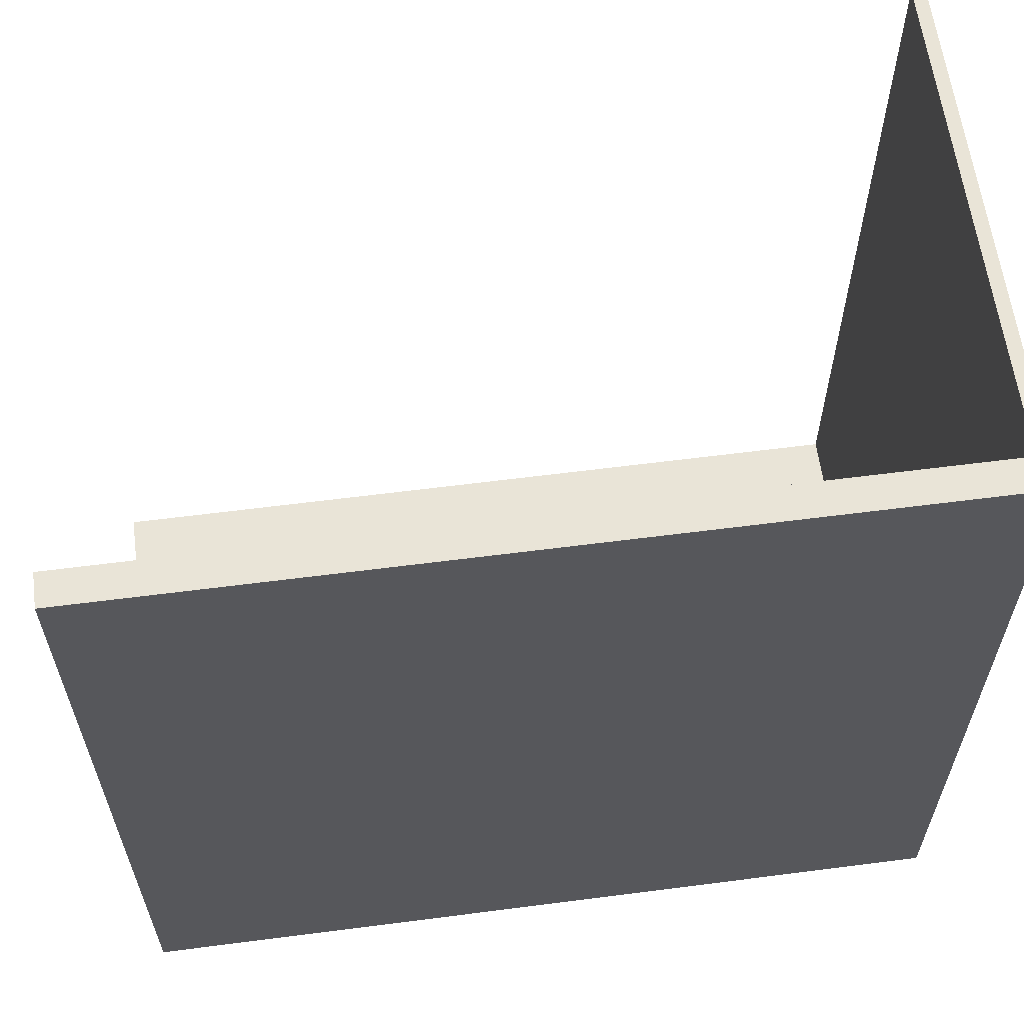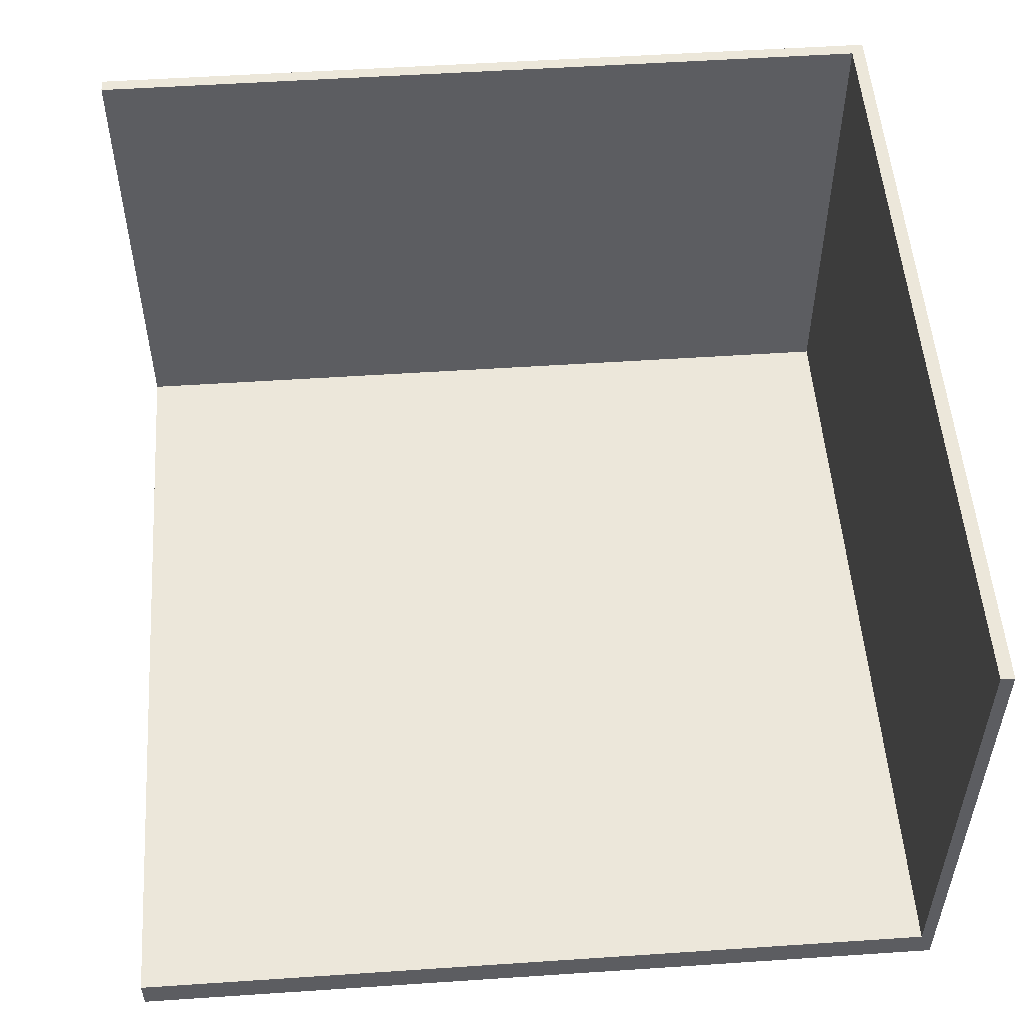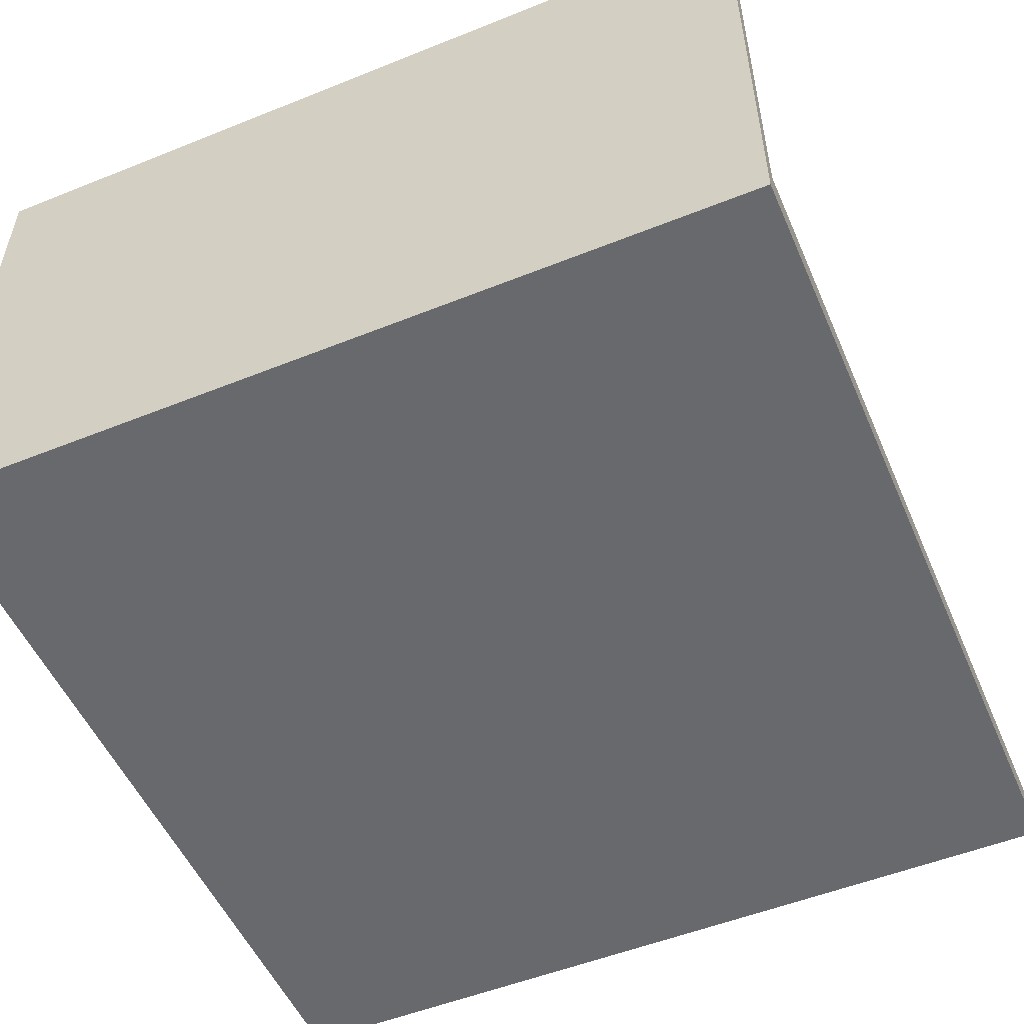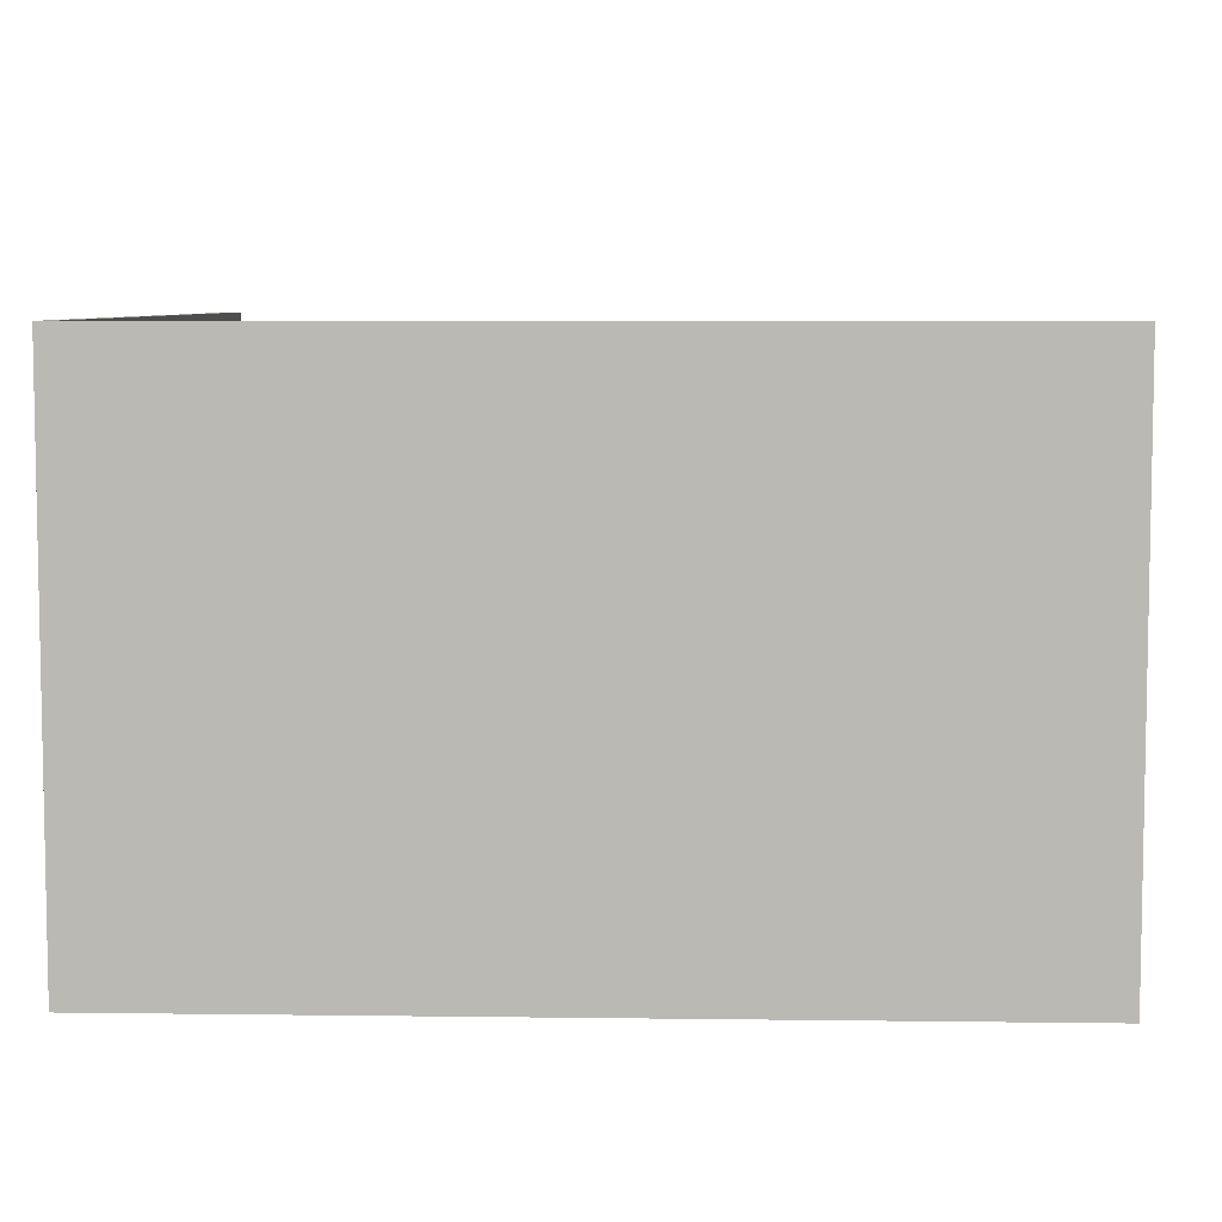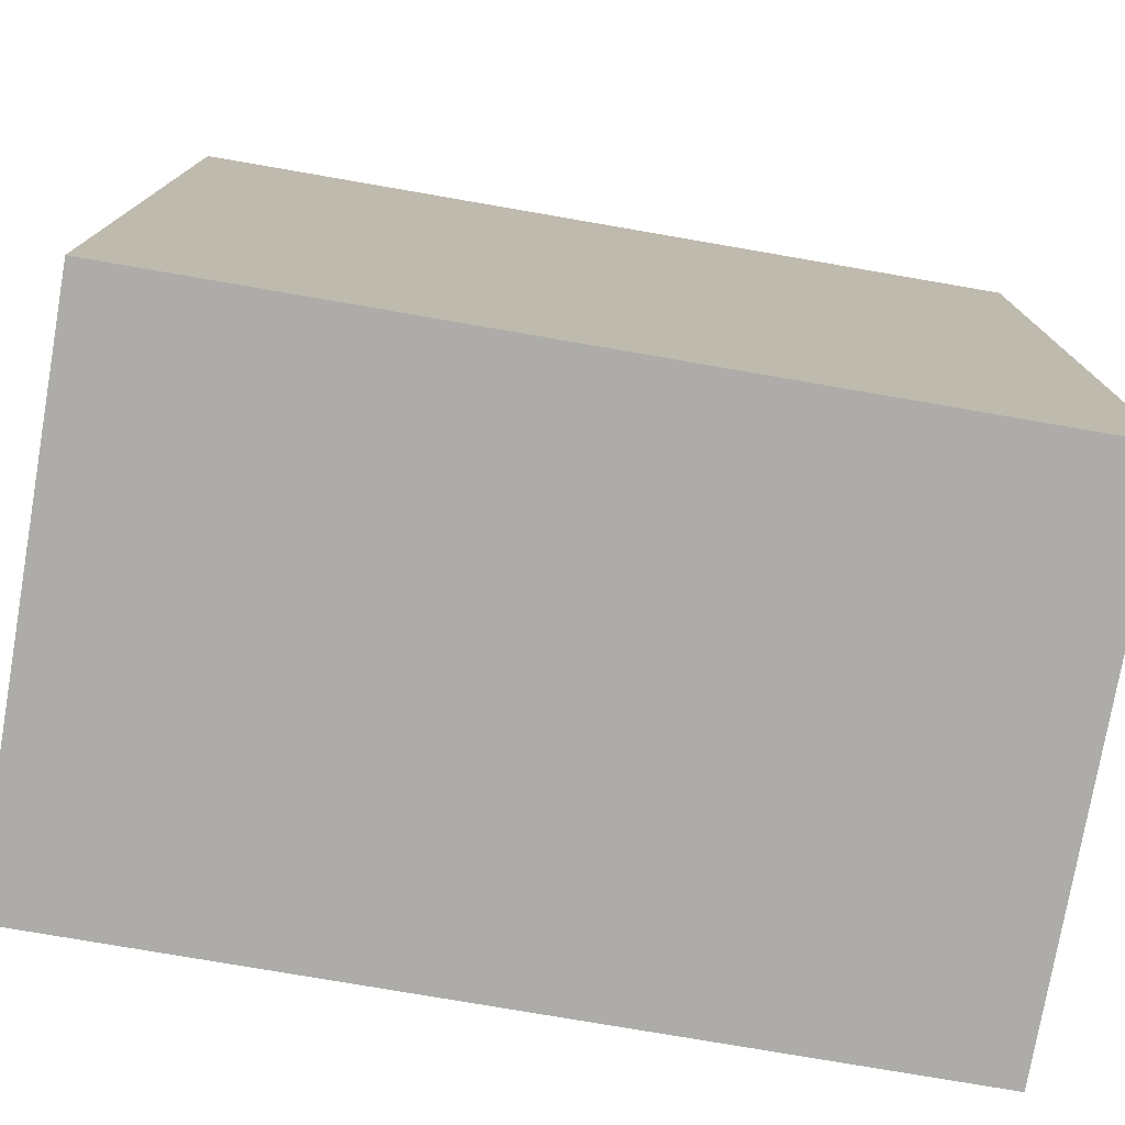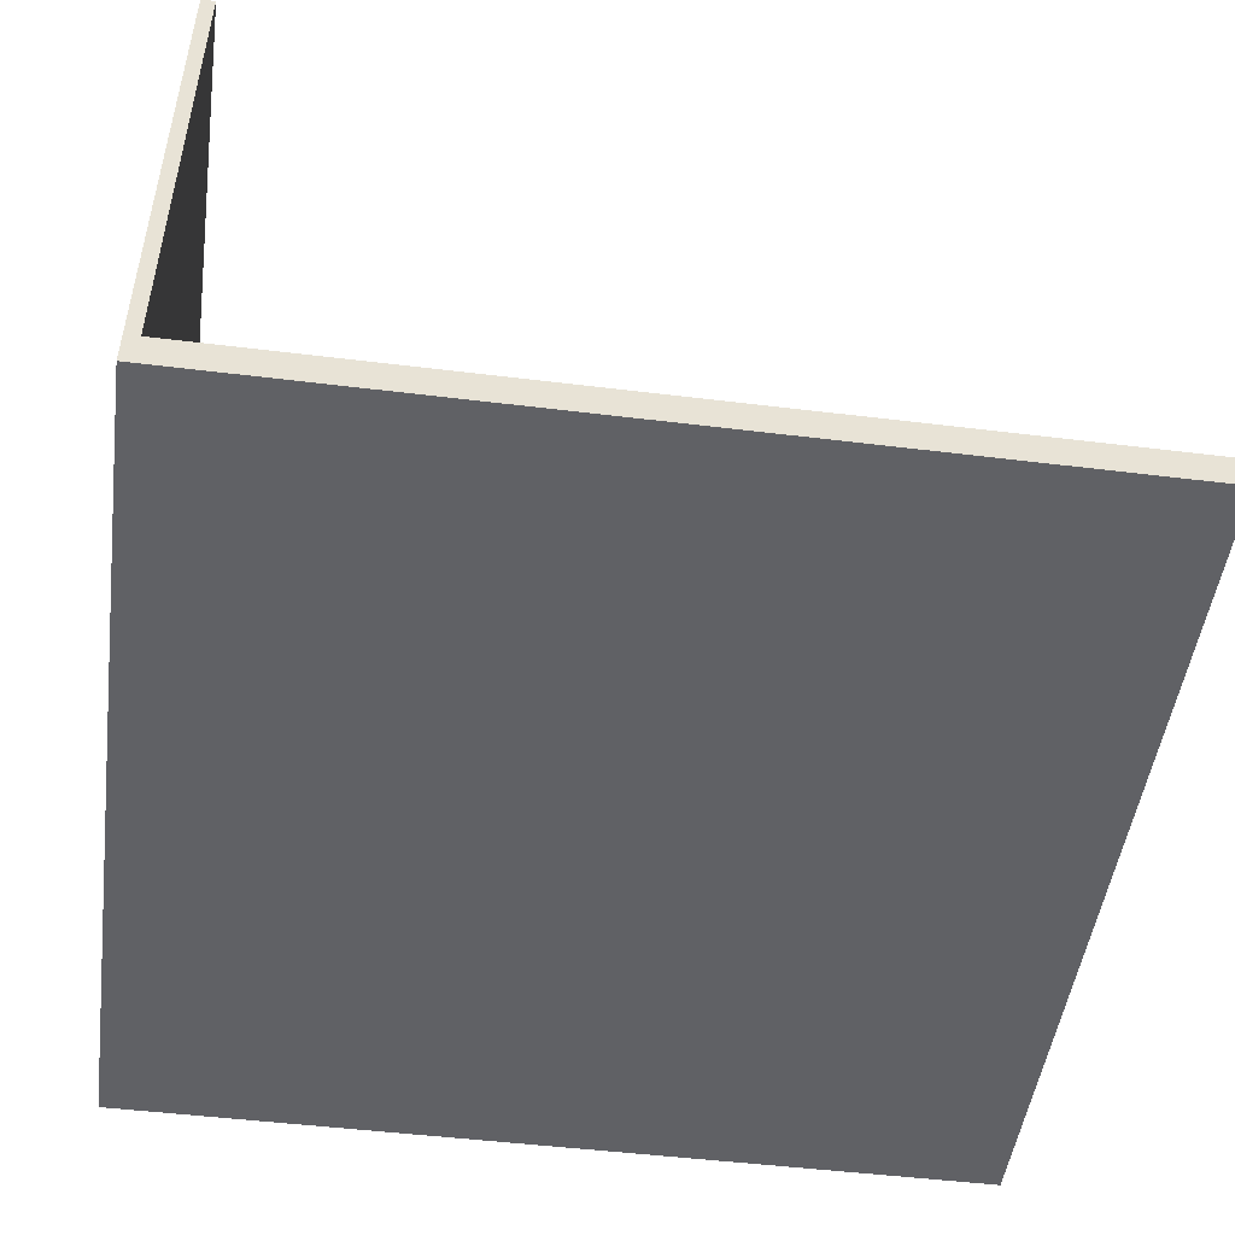
<metadata>
{"format":"obj","ext":"obj","renderer":"f3d","projection":"perspective","resolution":1024,"background":"white","views":[{"elev":61.2,"azim":-7.5,"up":"+Z"},{"elev":52.8,"azim":-4.1,"up":"+Y"},{"elev":-52.8,"azim":-156.7,"up":"+Y"},{"elev":6.6,"azim":-177.8,"up":"+Y"},{"elev":-76.6,"azim":-9.8,"up":"+Z"},{"elev":-49.2,"azim":-97.8,"up":"+Y"}]}
</metadata>
<code>
g 2x2 first (2)-2
v -63 0 63
v -63 0 41
v -63 0 32
v -63 0 -63
v -63 4 63
v -63 4 41
v -63 4 32
v -63 4 25
v -63 4 -62
v -63 5 63
v -63 5 25
v -63 5 -61
v -63 5 -62
v -63 80 -61
v -63 80 -63
v 61 5 63
v 61 5 -61
v 61 80 63
v 61 80 -61
v 63 0 63
v 63 0 -62
v 63 0 -63
v 63 80 63
v 63 80 -62
v 63 80 -63
v -63 0 63
v -63 4 63
v -63 5 63
v -34 4 63
v -34 5 63
v 61 5 63
v 61 80 63
v 62 4 63
v 62 5 63
v 63 0 63
v 63 80 63
v -63 5 -61
v -63 80 -61
v 61 5 -61
v 61 80 -61
v -63 0 -63
v -63 80 -63
v -46 0 -63
v -46 5 -63
v -45 26 -63
v -45 27 -63
v -44 26 -63
v -44 27 -63
v -42 8 -63
v -42 13 -63
v -41 0 -63
v -41 3 -63
v -41 18 -63
v -41 28 -63
v -41 29 -63
v -41 33 -63
v -40 3 -63
v -40 5 -63
v -39 4 -63
v -39 8 -63
v -38 0 -63
v -38 4 -63
v -35 29 -63
v -35 33 -63
v -32 12 -63
v -32 13 -63
v -28 8 -63
v -28 12 -63
v -28 13 -63
v -28 16 -63
v -28 18 -63
v -28 28 -63
v -25 8 -63
v -25 11 -63
v -23 13 -63
v -23 16 -63
v -20 11 -63
v -20 12 -63
v -17 11 -63
v -17 12 -63
v -16 23 -63
v -16 25 -63
v -9 30 -63
v -9 31 -63
v -8 11 -63
v -8 19 -63
v -7 23 -63
v -7 25 -63
v -6 30 -63
v -6 31 -63
v 0 14 -63
v 0 19 -63
v 7 2 -63
v 7 14 -63
v 8 0 -63
v 8 2 -63
v 8 4 -63
v 8 7 -63
v 10 18 -63
v 10 19 -63
v 11 4 -63
v 11 7 -63
v 11 18 -63
v 11 19 -63
v 12 2 -63
v 12 9 -63
v 17 2 -63
v 17 9 -63
v 62 0 -63
v 62 80 -63
v 63 0 -63
v 63 80 -63
v -63 0 63
v 63 0 63
v -63 0 41
v -45 0 41
v -63 0 32
v -45 0 32
v -46 0 -62
v -41 0 -62
v -38 0 -62
v 8 0 -62
v 62 0 -62
v 63 0 -62
v -63 0 -63
v -46 0 -63
v -41 0 -63
v -38 0 -63
v 8 0 -63
v 62 0 -63
v 63 0 -63
v -63 5 63
v -34 5 63
v 61 5 63
v -41 5 55
v -38 5 55
v -37 5 55
v -34 5 55
v -38 5 51
v -37 5 51
v -41 5 50
v -38 5 50
v -41 5 46
v -38 5 46
v -41 5 45
v -37 5 45
v -41 5 42
v -37 5 42
v -35 5 40
v -27 5 40
v -45 5 38
v -41 5 38
v -35 5 38
v -27 5 38
v -41 5 34
v -35 5 34
v -51 5 32
v -45 5 32
v -51 5 31
v -50 5 31
v -51 5 30
v -50 5 30
v -47 5 29
v -45 5 29
v -47 5 27
v -45 5 27
v -41 5 26
v -35 5 26
v -63 5 25
v -51 5 25
v -63 5 -61
v 61 5 -61
v 61 80 63
v 63 80 63
v -63 80 -61
v 61 80 -61
v 62 80 -62
v 63 80 -62
v -63 80 -63
v 62 80 -63
v 63 80 -63
f 5 2 1
f 6 3 2
f 6 2 5
f 7 4 3
f 7 3 6
f 8 4 7
f 9 4 8
f 10 6 5
f 10 7 6
f 10 8 7
f 11 9 8
f 11 8 10
f 12 9 11
f 13 4 9
f 13 9 12
f 14 13 12
f 15 4 13
f 15 13 14
f 18 17 16
f 19 17 18
f 20 21 23
f 21 22 24
f 23 21 24
f 24 22 25
f 29 27 26
f 29 28 27
f 30 28 29
f 31 30 29
f 33 29 26
f 33 31 29
f 34 32 31
f 34 31 33
f 35 33 26
f 35 34 33
f 36 32 34
f 36 34 35
f 39 38 37
f 40 38 39
f 41 42 43
f 43 42 44
f 44 42 45
f 45 42 46
f 44 45 47
f 45 46 47
f 46 42 48
f 47 46 48
f 44 47 49
f 47 48 49
f 49 48 50
f 43 44 51
f 51 44 52
f 50 48 53
f 48 42 54
f 53 48 54
f 54 42 55
f 55 42 56
f 52 44 57
f 51 52 57
f 44 49 58
f 57 44 58
f 57 58 59
f 49 50 60
f 59 58 60
f 58 49 60
f 51 57 61
f 57 59 61
f 59 60 62
f 61 59 62
f 55 56 63
f 54 55 63
f 56 42 64
f 63 56 64
f 60 50 65
f 62 60 65
f 61 62 65
f 50 53 66
f 65 50 66
f 61 65 67
f 65 66 68
f 67 65 68
f 66 53 69
f 68 66 69
f 69 53 70
f 53 54 71
f 70 53 71
f 54 63 72
f 71 54 72
f 63 64 72
f 67 68 73
f 68 69 73
f 61 67 73
f 73 69 74
f 69 70 75
f 74 69 75
f 70 71 76
f 75 70 76
f 71 72 76
f 74 75 77
f 73 74 77
f 75 76 77
f 77 76 78
f 73 77 79
f 77 78 79
f 78 76 80
f 79 78 80
f 76 72 81
f 80 76 81
f 79 80 81
f 81 72 82
f 72 64 83
f 82 72 83
f 83 64 84
f 73 79 85
f 79 81 85
f 85 81 86
f 81 82 87
f 86 81 87
f 82 83 88
f 87 82 88
f 83 84 89
f 88 83 89
f 87 88 89
f 84 64 90
f 89 84 90
f 85 86 91
f 87 89 92
f 91 86 92
f 86 87 92
f 89 90 92
f 85 91 93
f 61 73 93
f 73 85 93
f 91 92 94
f 93 91 94
f 61 93 95
f 93 94 96
f 95 93 96
f 96 94 97
f 97 94 98
f 94 92 99
f 98 94 99
f 92 90 100
f 99 92 100
f 97 98 101
f 95 96 101
f 96 97 101
f 98 99 102
f 101 98 102
f 99 100 103
f 102 99 103
f 100 90 104
f 103 100 104
f 95 101 105
f 102 103 105
f 103 104 105
f 101 102 105
f 105 104 106
f 95 105 107
f 105 106 107
f 106 104 108
f 107 106 108
f 95 107 109
f 107 108 109
f 104 90 110
f 109 108 110
f 90 64 110
f 108 104 110
f 64 42 110
f 109 110 111
f 111 110 112
f 115 114 113
f 116 114 115
f 117 116 115
f 118 114 116
f 118 116 117
f 119 118 117
f 120 114 118
f 120 118 119
f 121 114 120
f 122 114 121
f 123 114 122
f 124 114 123
f 125 119 117
f 126 120 119
f 126 119 125
f 127 121 120
f 127 120 126
f 128 122 121
f 128 121 127
f 129 123 122
f 129 122 128
f 130 124 123
f 130 123 129
f 131 124 130
f 132 133 135
f 135 133 136
f 136 133 137
f 133 134 138
f 137 133 138
f 136 137 139
f 135 136 139
f 137 138 140
f 139 137 140
f 132 135 141
f 135 139 141
f 139 140 141
f 141 140 142
f 132 141 143
f 141 142 143
f 142 140 144
f 143 142 144
f 132 143 145
f 143 144 145
f 140 138 146
f 145 144 146
f 144 140 146
f 132 145 147
f 145 146 147
f 146 138 148
f 147 146 148
f 147 148 149
f 148 138 149
f 138 134 150
f 149 138 150
f 132 147 151
f 147 149 152
f 151 147 152
f 149 150 153
f 152 149 153
f 150 134 154
f 153 150 154
f 152 153 155
f 151 152 155
f 153 154 155
f 155 154 156
f 132 151 157
f 151 155 158
f 157 151 158
f 132 157 159
f 157 158 159
f 159 158 160
f 132 159 161
f 159 160 161
f 160 158 162
f 161 160 162
f 161 162 163
f 162 158 163
f 158 155 164
f 163 158 164
f 161 163 165
f 163 164 165
f 164 155 166
f 165 164 166
f 155 156 167
f 166 155 167
f 165 166 167
f 156 154 168
f 167 156 168
f 132 161 169
f 165 167 170
f 169 161 170
f 161 165 170
f 167 168 170
f 169 170 171
f 154 134 172
f 171 170 172
f 168 154 172
f 170 168 172
f 173 174 176
f 176 174 177
f 175 176 177
f 177 174 178
f 175 177 179
f 177 178 180
f 179 177 180
f 180 178 181

</code>
